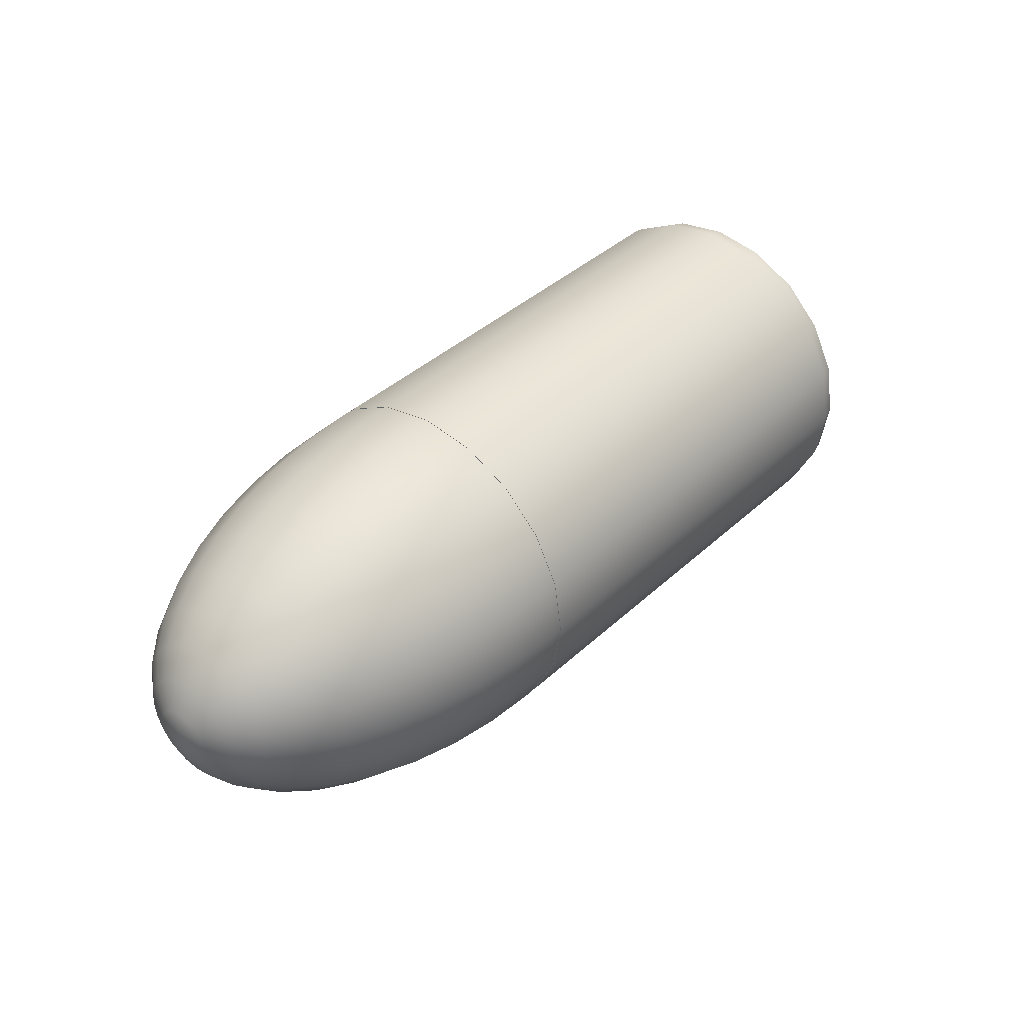
<metadata>
{"format":"obj","ext":"obj","renderer":"f3d","projection":"perspective","resolution":1024,"background":"white","views":[{"elev":33.1,"azim":116.0,"up":"+Y"}]}
</metadata>
<code>
g default
v -0.06813 -0.1296 -0.1625
v -0.07037 -0.1361 -0.1555
v -0.07215 -0.1444 -0.1509
v -0.0733 -0.1539 -0.149
v -0.07369 -0.1636 -0.1501
v -0.0733 -0.1725 -0.154
v -0.07215 -0.1798 -0.1603
v -0.07037 -0.1847 -0.1685
v -0.06813 -0.1868 -0.1778
v -0.06564 -0.1859 -0.1872
v -0.06315 -0.182 -0.1957
v -0.0609 -0.1756 -0.2027
v -0.05912 -0.1672 -0.2073
v -0.05797 -0.1577 -0.2092
v -0.05758 -0.148 -0.2081
v -0.05797 -0.1391 -0.2042
v -0.05912 -0.1318 -0.1979
v -0.0609 -0.1269 -0.1896
v -0.06315 -0.1248 -0.1804
v -0.06564 -0.1257 -0.171
v -0.05688 -0.105 -0.1427
v -0.06131 -0.1177 -0.129
v -0.06483 -0.1343 -0.1198
v -0.06709 -0.153 -0.1161
v -0.06787 -0.1721 -0.1182
v -0.06709 -0.1897 -0.1259
v -0.06483 -0.2041 -0.1385
v -0.06131 -0.2138 -0.1547
v -0.05688 -0.218 -0.173
v -0.05196 -0.2162 -0.1915
v -0.04704 -0.2085 -0.2084
v -0.0426 -0.1958 -0.2222
v -0.03908 -0.1792 -0.2313
v -0.03682 -0.1605 -0.235
v -0.03604 -0.1414 -0.2329
v -0.03682 -0.1238 -0.2252
v -0.03908 -0.1094 -0.2126
v -0.0426 -0.09967 -0.1964
v -0.04704 -0.09552 -0.1781
v -0.05196 -0.09736 -0.1596
v -0.03676 -0.0823 -0.1215
v -0.04328 -0.101 -0.1013
v -0.04845 -0.1253 -0.08782
v -0.05177 -0.1528 -0.08237
v -0.05292 -0.1809 -0.08547
v -0.05177 -0.2068 -0.09682
v -0.04845 -0.2279 -0.1153
v -0.04328 -0.2422 -0.1391
v -0.03676 -0.2483 -0.1659
v -0.02953 -0.2456 -0.1931
v -0.02231 -0.2343 -0.218
v -0.01579 -0.2156 -0.2382
v -0.01062 -0.1913 -0.2517
v -0.007298 -0.1638 -0.2571
v -0.006154 -0.1357 -0.254
v -0.007298 -0.1099 -0.2427
v -0.01062 -0.08875 -0.2242
v -0.01579 -0.07444 -0.2004
v -0.02231 -0.06834 -0.1736
v -0.02953 -0.07105 -0.1464
v -0.008274 -0.06202 -0.09932
v -0.01671 -0.08622 -0.07319
v -0.02341 -0.1177 -0.05575
v -0.02771 -0.1533 -0.04869
v -0.02919 -0.1897 -0.0527
v -0.02771 -0.2232 -0.0674
v -0.02341 -0.2505 -0.09134
v -0.01671 -0.269 -0.1222
v -0.008274 -0.2769 -0.1569
v 0.00108 -0.2734 -0.1921
v 0.01043 -0.2588 -0.2243
v 0.01887 -0.2346 -0.2505
v 0.02557 -0.2032 -0.2679
v 0.02987 -0.1675 -0.275
v 0.03135 -0.1312 -0.271
v 0.02987 -0.09771 -0.2563
v 0.02557 -0.07037 -0.2323
v 0.01887 -0.05185 -0.2015
v 0.01043 -0.04395 -0.1668
v 0.00108 -0.04746 -0.1316
v 0.02788 -0.04468 -0.07678
v 0.01773 -0.07379 -0.04535
v 0.009672 -0.1116 -0.02437
v 0.004499 -0.1545 -0.01587
v 0.002717 -0.1982 -0.0207
v 0.004499 -0.2385 -0.03838
v 0.009672 -0.2714 -0.06718
v 0.01773 -0.2937 -0.1043
v 0.02788 -0.3032 -0.146
v 0.03913 -0.299 -0.1884
v 0.05039 -0.2815 -0.2272
v 0.06054 -0.2524 -0.2586
v 0.0686 -0.2145 -0.2796
v 0.07377 -0.1716 -0.2881
v 0.07555 -0.1279 -0.2833
v 0.07377 -0.08762 -0.2656
v 0.0686 -0.05473 -0.2368
v 0.06054 -0.03244 -0.1997
v 0.05039 -0.02294 -0.1579
v 0.03913 -0.02716 -0.1156
v 0.07081 -0.03071 -0.05441
v 0.0592 -0.06402 -0.01845
v 0.04998 -0.1073 0.005557
v 0.04406 -0.1564 0.01528
v 0.04202 -0.2064 0.009752
v 0.04406 -0.2525 -0.01047
v 0.04998 -0.2901 -0.04342
v 0.0592 -0.3156 -0.08587
v 0.07081 -0.3265 -0.1337
v 0.08369 -0.3217 -0.1821
v 0.09656 -0.3016 -0.2265
v 0.1082 -0.2683 -0.2624
v 0.1174 -0.225 -0.2865
v 0.1233 -0.1759 -0.2962
v 0.1254 -0.1259 -0.2906
v 0.1233 -0.07984 -0.2704
v 0.1174 -0.0422 -0.2375
v 0.1082 -0.01671 -0.195
v 0.09656 -0.005838 -0.1472
v 0.08369 -0.01066 -0.09878
v 0.1195 -0.02045 -0.03276
v 0.1067 -0.05713 0.006839
v 0.09652 -0.1048 0.03328
v 0.09001 -0.1589 0.04399
v 0.08776 -0.214 0.0379
v 0.09001 -0.2647 0.01563
v 0.09652 -0.3061 -0.02066
v 0.1067 -0.3342 -0.06741
v 0.1195 -0.3462 -0.12
v 0.1336 -0.3409 -0.1734
v 0.1478 -0.3188 -0.2223
v 0.1606 -0.2821 -0.2619
v 0.1708 -0.2344 -0.2883
v 0.1773 -0.1804 -0.299
v 0.1795 -0.1253 -0.2929
v 0.1773 -0.07455 -0.2707
v 0.1708 -0.03311 -0.2344
v 0.1606 -0.005024 -0.1876
v 0.1478 0.006945 -0.135
v 0.1336 0.00163 -0.08163
v 0.1726 -0.01415 -0.01236
v 0.159 -0.0533 0.02991
v 0.1482 -0.1042 0.05813
v 0.1412 -0.1619 0.06956
v 0.1388 -0.2207 0.06306
v 0.1412 -0.2749 0.03929
v 0.1482 -0.3191 0.000552
v 0.159 -0.3491 -0.04935
v 0.1726 -0.3619 -0.1055
v 0.1878 -0.3562 -0.1625
v 0.2029 -0.3326 -0.2147
v 0.2166 -0.2935 -0.2569
v 0.2274 -0.2426 -0.2851
v 0.2344 -0.1849 -0.2966
v 0.2368 -0.1261 -0.2901
v 0.2344 -0.0719 -0.2663
v 0.2274 -0.02766 -0.2276
v 0.2166 0.002315 -0.1777
v 0.2029 0.01509 -0.1215
v 0.1878 0.009418 -0.06453
v 0.229 -0.01197 0.006282
v 0.2149 -0.05263 0.05017
v 0.2036 -0.1055 0.07949
v 0.1964 -0.1654 0.09136
v 0.1939 -0.2265 0.08461
v 0.1964 -0.2827 0.05992
v 0.2036 -0.3287 0.01969
v 0.2149 -0.3598 -0.03213
v 0.229 -0.3731 -0.09047
v 0.2448 -0.3672 -0.1496
v 0.2605 -0.3427 -0.2038
v 0.2747 -0.302 -0.2477
v 0.2859 -0.2492 -0.277
v 0.2931 -0.1893 -0.2889
v 0.2956 -0.1282 -0.2821
v 0.2931 -0.07194 -0.2574
v 0.2859 -0.026 -0.2172
v 0.2747 0.005131 -0.1654
v 0.2605 0.0184 -0.107
v 0.2448 0.01251 -0.04789
v 0.2873 -0.01396 0.02271
v 0.2729 -0.05513 0.06715
v 0.2615 -0.1087 0.09683
v 0.2542 -0.1693 0.1088
v 0.2517 -0.2311 0.102
v 0.2542 -0.2881 0.07701
v 0.2615 -0.3346 0.03629
v 0.2729 -0.3661 -0.01618
v 0.2873 -0.3796 -0.07525
v 0.3032 -0.3736 -0.1351
v 0.3191 -0.3488 -0.19
v 0.3334 -0.3076 -0.2344
v 0.3448 -0.2541 -0.2641
v 0.3522 -0.1935 -0.2761
v 0.3547 -0.1316 -0.2693
v 0.3522 -0.07468 -0.2443
v 0.3448 -0.02816 -0.2036
v 0.3334 0.003355 -0.1511
v 0.3191 0.01679 -0.09203
v 0.3032 0.01082 -0.03214
v 0.3459 -0.02007 0.03652
v 0.3317 -0.06073 0.08041
v 0.3204 -0.1136 0.1097
v 0.3132 -0.1735 0.1216
v 0.3107 -0.2346 0.1148
v 0.3132 -0.2908 0.09015
v 0.3204 -0.3368 0.04993
v 0.3317 -0.3679 -0.001893
v 0.3459 -0.3812 -0.06024
v 0.3616 -0.3753 -0.1194
v 0.3773 -0.3508 -0.1736
v 0.3915 -0.3101 -0.2175
v 0.4027 -0.2573 -0.2468
v 0.41 -0.1974 -0.2586
v 0.4124 -0.1363 -0.2519
v 0.41 -0.08004 -0.2272
v 0.4027 -0.0341 -0.187
v 0.3915 -0.00297 -0.1352
v 0.3773 0.0103 -0.07681
v 0.3616 0.004405 -0.01766
v 0.4034 -0.03015 0.04737
v 0.3898 -0.06931 0.08963
v 0.3789 -0.1202 0.1179
v 0.372 -0.1779 0.1293
v 0.3696 -0.2367 0.1228
v 0.372 -0.2909 0.09902
v 0.3789 -0.3351 0.06028
v 0.3898 -0.3651 0.01038
v 0.4034 -0.3779 -0.0458
v 0.4186 -0.3722 -0.1028
v 0.4337 -0.3486 -0.1549
v 0.4473 -0.3095 -0.1972
v 0.4582 -0.2586 -0.2254
v 0.4651 -0.2009 -0.2368
v 0.4675 -0.1421 -0.2303
v 0.4651 -0.0879 -0.2066
v 0.4582 -0.04366 -0.1678
v 0.4473 -0.01369 -0.1179
v 0.4337 -0.000913 -0.06176
v 0.4186 -0.006587 -0.004797
v 0.4585 -0.04396 0.05499
v 0.4457 -0.08064 0.09459
v 0.4356 -0.1283 0.121
v 0.429 -0.1824 0.1317
v 0.4268 -0.2375 0.1257
v 0.429 -0.2882 0.1034
v 0.4356 -0.3297 0.06709
v 0.4457 -0.3577 0.02034
v 0.4585 -0.3697 -0.03229
v 0.4727 -0.3644 -0.08565
v 0.4869 -0.3423 -0.1345
v 0.4997 -0.3056 -0.1741
v 0.5098 -0.2579 -0.2006
v 0.5163 -0.2039 -0.2113
v 0.5186 -0.1488 -0.2052
v 0.5163 -0.09806 -0.1829
v 0.5098 -0.05662 -0.1466
v 0.4997 -0.02854 -0.09988
v 0.4869 -0.01657 -0.04724
v 0.4727 -0.02188 0.006121
v 0.5098 -0.06115 0.0592
v 0.4982 -0.09446 0.09516
v 0.4889 -0.1378 0.1192
v 0.483 -0.1868 0.1289
v 0.481 -0.2369 0.1234
v 0.483 -0.2829 0.1031
v 0.4889 -0.3206 0.07019
v 0.4982 -0.3461 0.02774
v 0.5098 -0.3569 -0.02005
v 0.5226 -0.3521 -0.0685
v 0.5355 -0.3321 -0.1129
v 0.5471 -0.2988 -0.1488
v 0.5564 -0.2554 -0.1728
v 0.5623 -0.2064 -0.1826
v 0.5643 -0.1564 -0.177
v 0.5623 -0.1103 -0.1568
v 0.5564 -0.07265 -0.1239
v 0.5471 -0.04715 -0.08141
v 0.5355 -0.03628 -0.03362
v 0.5226 -0.04111 0.01483
v 0.556 -0.08131 0.0599
v 0.5458 -0.1104 0.09132
v 0.5377 -0.1483 0.1123
v 0.5326 -0.1912 0.1208
v 0.5308 -0.2349 0.116
v 0.5326 -0.2751 0.0983
v 0.5377 -0.308 0.0695
v 0.5458 -0.3303 0.0324
v 0.556 -0.3398 -0.009372
v 0.5672 -0.3356 -0.05172
v 0.5785 -0.3181 -0.09051
v 0.5886 -0.289 -0.1219
v 0.5967 -0.2511 -0.1429
v 0.6018 -0.2082 -0.1514
v 0.6036 -0.1645 -0.1466
v 0.6018 -0.1242 -0.1289
v 0.5967 -0.09135 -0.1001
v 0.5886 -0.06907 -0.06301
v 0.5785 -0.05957 -0.02124
v 0.5672 -0.06378 0.02111
v 0.5959 -0.1039 0.05706
v 0.5875 -0.1281 0.08318
v 0.5808 -0.1596 0.1006
v 0.5765 -0.1952 0.1077
v 0.575 -0.2316 0.1037
v 0.5765 -0.2651 0.08897
v 0.5808 -0.2924 0.06504
v 0.5875 -0.3109 0.0342
v 0.5959 -0.3188 -0.000524
v 0.6053 -0.3153 -0.03573
v 0.6146 -0.3007 -0.06797
v 0.6231 -0.2765 -0.09409
v 0.6297 -0.2451 -0.1115
v 0.634 -0.2094 -0.1186
v 0.6355 -0.1731 -0.1146
v 0.634 -0.1396 -0.09989
v 0.6297 -0.1123 -0.07595
v 0.6231 -0.09375 -0.04511
v 0.6146 -0.08585 -0.01039
v 0.6053 -0.08936 0.02482
v 0.6286 -0.1284 0.05075
v 0.6221 -0.1471 0.07093
v 0.617 -0.1714 0.0844
v 0.6136 -0.199 0.08986
v 0.6125 -0.227 0.08675
v 0.6136 -0.2529 0.0754
v 0.617 -0.274 0.05691
v 0.6221 -0.2883 0.03309
v 0.6286 -0.2944 0.006277
v 0.6359 -0.2917 -0.02091
v 0.6431 -0.2805 -0.04582
v 0.6496 -0.2618 -0.06599
v 0.6548 -0.2375 -0.07946
v 0.6581 -0.2099 -0.08492
v 0.6593 -0.1819 -0.08182
v 0.6581 -0.156 -0.07047
v 0.6548 -0.1349 -0.05198
v 0.6496 -0.1206 -0.02816
v 0.6431 -0.1145 -0.001341
v 0.6359 -0.1172 0.02585
v 0.6534 -0.1543 0.04114
v 0.6489 -0.167 0.05487
v 0.6454 -0.1835 0.06404
v 0.6432 -0.2023 0.06775
v 0.6424 -0.2214 0.06564
v 0.6432 -0.239 0.05792
v 0.6454 -0.2534 0.04533
v 0.6489 -0.2631 0.02912
v 0.6534 -0.2672 0.01086
v 0.6583 -0.2654 -0.007643
v 0.6632 -0.2577 -0.02459
v 0.6677 -0.245 -0.03833
v 0.6712 -0.2285 -0.0475
v 0.6734 -0.2097 -0.05121
v 0.6742 -0.1906 -0.0491
v 0.6734 -0.173 -0.04137
v 0.6712 -0.1587 -0.02879
v 0.6677 -0.1489 -0.01257
v 0.6632 -0.1448 0.005679
v 0.6583 -0.1466 0.02419
v 0.6695 -0.1808 0.02845
v 0.6672 -0.1872 0.0354
v 0.6655 -0.1956 0.04004
v 0.6643 -0.2051 0.04192
v 0.6639 -0.2147 0.04086
v 0.6643 -0.2237 0.03694
v 0.6655 -0.2309 0.03057
v 0.6672 -0.2359 0.02236
v 0.6695 -0.238 0.01312
v 0.672 -0.237 0.003755
v 0.6745 -0.2332 -0.004825
v 0.6767 -0.2267 -0.01178
v 0.6785 -0.2183 -0.01642
v 0.6796 -0.2089 -0.0183
v 0.68 -0.1992 -0.01723
v 0.6796 -0.1903 -0.01332
v 0.6785 -0.183 -0.006949
v 0.6767 -0.1781 0.001259
v 0.6745 -0.176 0.0105
v 0.672 -0.1769 0.01987
v -0.07023 -0.1555 -0.1803
v 0.6766 -0.2073 0.013
g pSphere3 group16 group12
f 1 2 22 21
f 2 3 23 22
f 3 4 24 23
f 4 5 25 24
f 5 6 26 25
f 6 7 27 26
f 7 8 28 27
f 8 9 29 28
f 9 10 30 29
f 10 11 31 30
f 11 12 32 31
f 12 13 33 32
f 13 14 34 33
f 14 15 35 34
f 15 16 36 35
f 16 17 37 36
f 17 18 38 37
f 18 19 39 38
f 19 20 40 39
f 20 1 21 40
f 21 22 42 41
f 22 23 43 42
f 23 24 44 43
f 24 25 45 44
f 25 26 46 45
f 26 27 47 46
f 27 28 48 47
f 28 29 49 48
f 29 30 50 49
f 30 31 51 50
f 31 32 52 51
f 32 33 53 52
f 33 34 54 53
f 34 35 55 54
f 35 36 56 55
f 36 37 57 56
f 37 38 58 57
f 38 39 59 58
f 39 40 60 59
f 40 21 41 60
f 41 42 62 61
f 42 43 63 62
f 43 44 64 63
f 44 45 65 64
f 45 46 66 65
f 46 47 67 66
f 47 48 68 67
f 48 49 69 68
f 49 50 70 69
f 50 51 71 70
f 51 52 72 71
f 52 53 73 72
f 53 54 74 73
f 54 55 75 74
f 55 56 76 75
f 56 57 77 76
f 57 58 78 77
f 58 59 79 78
f 59 60 80 79
f 60 41 61 80
f 61 62 82 81
f 62 63 83 82
f 63 64 84 83
f 64 65 85 84
f 65 66 86 85
f 66 67 87 86
f 67 68 88 87
f 68 69 89 88
f 69 70 90 89
f 70 71 91 90
f 71 72 92 91
f 72 73 93 92
f 73 74 94 93
f 74 75 95 94
f 75 76 96 95
f 76 77 97 96
f 77 78 98 97
f 78 79 99 98
f 79 80 100 99
f 80 61 81 100
f 81 82 102 101
f 82 83 103 102
f 83 84 104 103
f 84 85 105 104
f 85 86 106 105
f 86 87 107 106
f 87 88 108 107
f 88 89 109 108
f 89 90 110 109
f 90 91 111 110
f 91 92 112 111
f 92 93 113 112
f 93 94 114 113
f 94 95 115 114
f 95 96 116 115
f 96 97 117 116
f 97 98 118 117
f 98 99 119 118
f 99 100 120 119
f 100 81 101 120
f 101 102 122 121
f 102 103 123 122
f 103 104 124 123
f 104 105 125 124
f 105 106 126 125
f 106 107 127 126
f 107 108 128 127
f 108 109 129 128
f 109 110 130 129
f 110 111 131 130
f 111 112 132 131
f 112 113 133 132
f 113 114 134 133
f 114 115 135 134
f 115 116 136 135
f 116 117 137 136
f 117 118 138 137
f 118 119 139 138
f 119 120 140 139
f 120 101 121 140
f 121 122 142 141
f 122 123 143 142
f 123 124 144 143
f 124 125 145 144
f 125 126 146 145
f 126 127 147 146
f 127 128 148 147
f 128 129 149 148
f 129 130 150 149
f 130 131 151 150
f 131 132 152 151
f 132 133 153 152
f 133 134 154 153
f 134 135 155 154
f 135 136 156 155
f 136 137 157 156
f 137 138 158 157
f 138 139 159 158
f 139 140 160 159
f 140 121 141 160
f 141 142 162 161
f 142 143 163 162
f 143 144 164 163
f 144 145 165 164
f 145 146 166 165
f 146 147 167 166
f 147 148 168 167
f 148 149 169 168
f 149 150 170 169
f 150 151 171 170
f 151 152 172 171
f 152 153 173 172
f 153 154 174 173
f 154 155 175 174
f 155 156 176 175
f 156 157 177 176
f 157 158 178 177
f 158 159 179 178
f 159 160 180 179
f 160 141 161 180
f 161 162 182 181
f 162 163 183 182
f 163 164 184 183
f 164 165 185 184
f 165 166 186 185
f 166 167 187 186
f 167 168 188 187
f 168 169 189 188
f 169 170 190 189
f 170 171 191 190
f 171 172 192 191
f 172 173 193 192
f 173 174 194 193
f 174 175 195 194
f 175 176 196 195
f 176 177 197 196
f 177 178 198 197
f 178 179 199 198
f 179 180 200 199
f 180 161 181 200
f 181 182 202 201
f 182 183 203 202
f 183 184 204 203
f 184 185 205 204
f 185 186 206 205
f 186 187 207 206
f 187 188 208 207
f 188 189 209 208
f 189 190 210 209
f 190 191 211 210
f 191 192 212 211
f 192 193 213 212
f 193 194 214 213
f 194 195 215 214
f 195 196 216 215
f 196 197 217 216
f 197 198 218 217
f 198 199 219 218
f 199 200 220 219
f 200 181 201 220
f 201 202 222 221
f 202 203 223 222
f 203 204 224 223
f 204 205 225 224
f 205 206 226 225
f 206 207 227 226
f 207 208 228 227
f 208 209 229 228
f 209 210 230 229
f 210 211 231 230
f 211 212 232 231
f 212 213 233 232
f 213 214 234 233
f 214 215 235 234
f 215 216 236 235
f 216 217 237 236
f 217 218 238 237
f 218 219 239 238
f 219 220 240 239
f 220 201 221 240
f 221 222 242 241
f 222 223 243 242
f 223 224 244 243
f 224 225 245 244
f 225 226 246 245
f 226 227 247 246
f 227 228 248 247
f 228 229 249 248
f 229 230 250 249
f 230 231 251 250
f 231 232 252 251
f 232 233 253 252
f 233 234 254 253
f 234 235 255 254
f 235 236 256 255
f 236 237 257 256
f 237 238 258 257
f 238 239 259 258
f 239 240 260 259
f 240 221 241 260
f 241 242 262 261
f 242 243 263 262
f 243 244 264 263
f 244 245 265 264
f 245 246 266 265
f 246 247 267 266
f 247 248 268 267
f 248 249 269 268
f 249 250 270 269
f 250 251 271 270
f 251 252 272 271
f 252 253 273 272
f 253 254 274 273
f 254 255 275 274
f 255 256 276 275
f 256 257 277 276
f 257 258 278 277
f 258 259 279 278
f 259 260 280 279
f 260 241 261 280
f 261 262 282 281
f 262 263 283 282
f 263 264 284 283
f 264 265 285 284
f 265 266 286 285
f 266 267 287 286
f 267 268 288 287
f 268 269 289 288
f 269 270 290 289
f 270 271 291 290
f 271 272 292 291
f 272 273 293 292
f 273 274 294 293
f 274 275 295 294
f 275 276 296 295
f 276 277 297 296
f 277 278 298 297
f 278 279 299 298
f 279 280 300 299
f 280 261 281 300
f 281 282 302 301
f 282 283 303 302
f 283 284 304 303
f 284 285 305 304
f 285 286 306 305
f 286 287 307 306
f 287 288 308 307
f 288 289 309 308
f 289 290 310 309
f 290 291 311 310
f 291 292 312 311
f 292 293 313 312
f 293 294 314 313
f 294 295 315 314
f 295 296 316 315
f 296 297 317 316
f 297 298 318 317
f 298 299 319 318
f 299 300 320 319
f 300 281 301 320
f 301 302 322 321
f 302 303 323 322
f 303 304 324 323
f 304 305 325 324
f 305 306 326 325
f 306 307 327 326
f 307 308 328 327
f 308 309 329 328
f 309 310 330 329
f 310 311 331 330
f 311 312 332 331
f 312 313 333 332
f 313 314 334 333
f 314 315 335 334
f 315 316 336 335
f 316 317 337 336
f 317 318 338 337
f 318 319 339 338
f 319 320 340 339
f 320 301 321 340
f 321 322 342 341
f 322 323 343 342
f 323 324 344 343
f 324 325 345 344
f 325 326 346 345
f 326 327 347 346
f 327 328 348 347
f 328 329 349 348
f 329 330 350 349
f 330 331 351 350
f 331 332 352 351
f 332 333 353 352
f 333 334 354 353
f 334 335 355 354
f 335 336 356 355
f 336 337 357 356
f 337 338 358 357
f 338 339 359 358
f 339 340 360 359
f 340 321 341 360
f 341 342 362 361
f 342 343 363 362
f 343 344 364 363
f 344 345 365 364
f 345 346 366 365
f 346 347 367 366
f 347 348 368 367
f 348 349 369 368
f 349 350 370 369
f 350 351 371 370
f 351 352 372 371
f 352 353 373 372
f 353 354 374 373
f 354 355 375 374
f 355 356 376 375
f 356 357 377 376
f 357 358 378 377
f 358 359 379 378
f 359 360 380 379
f 360 341 361 380
f 2 1 381
f 3 2 381
f 4 3 381
f 5 4 381
f 6 5 381
f 7 6 381
f 8 7 381
f 9 8 381
f 10 9 381
f 11 10 381
f 12 11 381
f 13 12 381
f 14 13 381
f 15 14 381
f 16 15 381
f 17 16 381
f 18 17 381
f 19 18 381
f 20 19 381
f 1 20 381
f 361 362 382
f 362 363 382
f 363 364 382
f 364 365 382
f 365 366 382
f 366 367 382
f 367 368 382
f 368 369 382
f 369 370 382
f 370 371 382
f 371 372 382
f 372 373 382
f 373 374 382
f 374 375 382
f 375 376 382
f 376 377 382
f 377 378 382
f 378 379 382
f 379 380 382
f 380 361 382
g default
v 0.2751 -0.01312 0.01958
v 0.2608 -0.05429 0.06402
v 0.2494 -0.1078 0.0937
v 0.2421 -0.1685 0.1057
v 0.2396 -0.2303 0.09888
v 0.2421 -0.2873 0.07388
v 0.2494 -0.3338 0.03315
v 0.2608 -0.3653 -0.01931
v 0.2751 -0.3787 -0.07838
v 0.2911 -0.3728 -0.1383
v 0.307 -0.348 -0.1931
v 0.3213 -0.3068 -0.2376
v 0.3327 -0.2533 -0.2672
v 0.34 -0.1926 -0.2793
v 0.3426 -0.1308 -0.2724
v 0.34 -0.07384 -0.2474
v 0.3327 -0.02732 -0.2067
v 0.3213 0.004195 -0.1542
v 0.307 0.01763 -0.09517
v 0.2911 0.01166 -0.03527
v -0.2634 -0.1421 -0.2303
v 0.2911 -0.1805 -0.08678
v -0.252 0.02344 -0.1168
v -0.2709 0.01988 -0.125
v -0.2777 0.008596 -0.1346
v -0.2663 -0.01773 -0.07241
v -0.2848 -0.02009 -0.08184
v -0.2907 -0.02846 -0.09457
v -0.2777 -0.07126 -0.04273
v -0.2959 -0.07205 -0.05303
v -0.3009 -0.07663 -0.06786
v -0.285 -0.1319 -0.03072
v -0.303 -0.1309 -0.04136
v -0.3075 -0.1312 -0.05705
v -0.2875 -0.1937 -0.03754
v -0.3054 -0.1909 -0.04799
v -0.3098 -0.1869 -0.06319
v -0.285 -0.2507 -0.06255
v -0.303 -0.2462 -0.07226
v -0.3075 -0.2381 -0.0857
v -0.2777 -0.2972 -0.1033
v -0.2959 -0.2914 -0.1118
v -0.3009 -0.28 -0.1224
v -0.2663 -0.3287 -0.1557
v -0.2848 -0.322 -0.1627
v -0.2907 -0.3084 -0.1696
v -0.252 -0.3422 -0.2148
v -0.2709 -0.335 -0.2201
v -0.2777 -0.3204 -0.2227
v -0.236 -0.3362 -0.2747
v -0.2554 -0.3292 -0.2782
v -0.2634 -0.3151 -0.2766
v -0.2201 -0.3114 -0.3296
v -0.24 -0.3052 -0.3315
v -0.2491 -0.2928 -0.326
v -0.2058 -0.2702 -0.374
v -0.226 -0.2652 -0.3746
v -0.2362 -0.2557 -0.366
v -0.1944 -0.2167 -0.4037
v -0.215 -0.2132 -0.4034
v -0.2259 -0.2075 -0.3927
v -0.1871 -0.1561 -0.4157
v -0.2079 -0.1544 -0.4151
v -0.2193 -0.153 -0.4035
v -0.1845 -0.09424 -0.4089
v -0.2054 -0.09436 -0.4084
v -0.2171 -0.09732 -0.3974
v -0.1871 -0.03728 -0.3839
v -0.2079 -0.03906 -0.3842
v -0.2193 -0.04605 -0.3749
v -0.1944 0.009233 -0.3431
v -0.215 0.006088 -0.3446
v -0.2259 -0.004189 -0.3382
v -0.2058 0.04075 -0.2907
v -0.226 0.03668 -0.2937
v -0.2362 0.02418 -0.291
v -0.2201 0.05418 -0.2316
v -0.24 0.04972 -0.2364
v -0.2491 0.03627 -0.2378
v -0.236 0.04822 -0.1717
v -0.2554 0.04393 -0.1782
v -0.2634 0.0309 -0.1839
g group16 group12 pCylinder33
f 383 384 404
f 384 385 404
f 385 386 404
f 386 387 404
f 387 388 404
f 388 389 404
f 389 390 404
f 390 391 404
f 391 392 404
f 392 393 404
f 393 394 404
f 394 395 404
f 395 396 404
f 396 397 404
f 397 398 404
f 398 399 404
f 399 400 404
f 400 401 404
f 401 402 404
f 402 383 404
f 405 408 384 383
f 408 411 385 384
f 411 414 386 385
f 414 417 387 386
f 417 420 388 387
f 420 423 389 388
f 423 426 390 389
f 426 429 391 390
f 429 432 392 391
f 432 435 393 392
f 435 438 394 393
f 438 441 395 394
f 441 444 396 395
f 444 447 397 396
f 447 450 398 397
f 450 453 399 398
f 453 456 400 399
f 456 459 401 400
f 459 462 402 401
f 462 405 383 402
f 410 407 403
f 413 410 403
f 416 413 403
f 419 416 403
f 422 419 403
f 425 422 403
f 428 425 403
f 431 428 403
f 434 431 403
f 437 434 403
f 440 437 403
f 443 440 403
f 446 443 403
f 449 446 403
f 452 449 403
f 455 452 403
f 458 455 403
f 461 458 403
f 464 461 403
f 407 464 403
f 405 406 409 408
f 406 407 410 409
f 408 409 412 411
f 409 410 413 412
f 411 412 415 414
f 412 413 416 415
f 414 415 418 417
f 415 416 419 418
f 417 418 421 420
f 418 419 422 421
f 420 421 424 423
f 421 422 425 424
f 423 424 427 426
f 424 425 428 427
f 426 427 430 429
f 427 428 431 430
f 429 430 433 432
f 430 431 434 433
f 432 433 436 435
f 433 434 437 436
f 435 436 439 438
f 436 437 440 439
f 438 439 442 441
f 439 440 443 442
f 441 442 445 444
f 442 443 446 445
f 444 445 448 447
f 445 446 449 448
f 447 448 451 450
f 448 449 452 451
f 450 451 454 453
f 451 452 455 454
f 453 454 457 456
f 454 455 458 457
f 456 457 460 459
f 457 458 461 460
f 459 460 463 462
f 460 461 464 463
f 407 406 463 464
f 406 405 462 463

</code>
